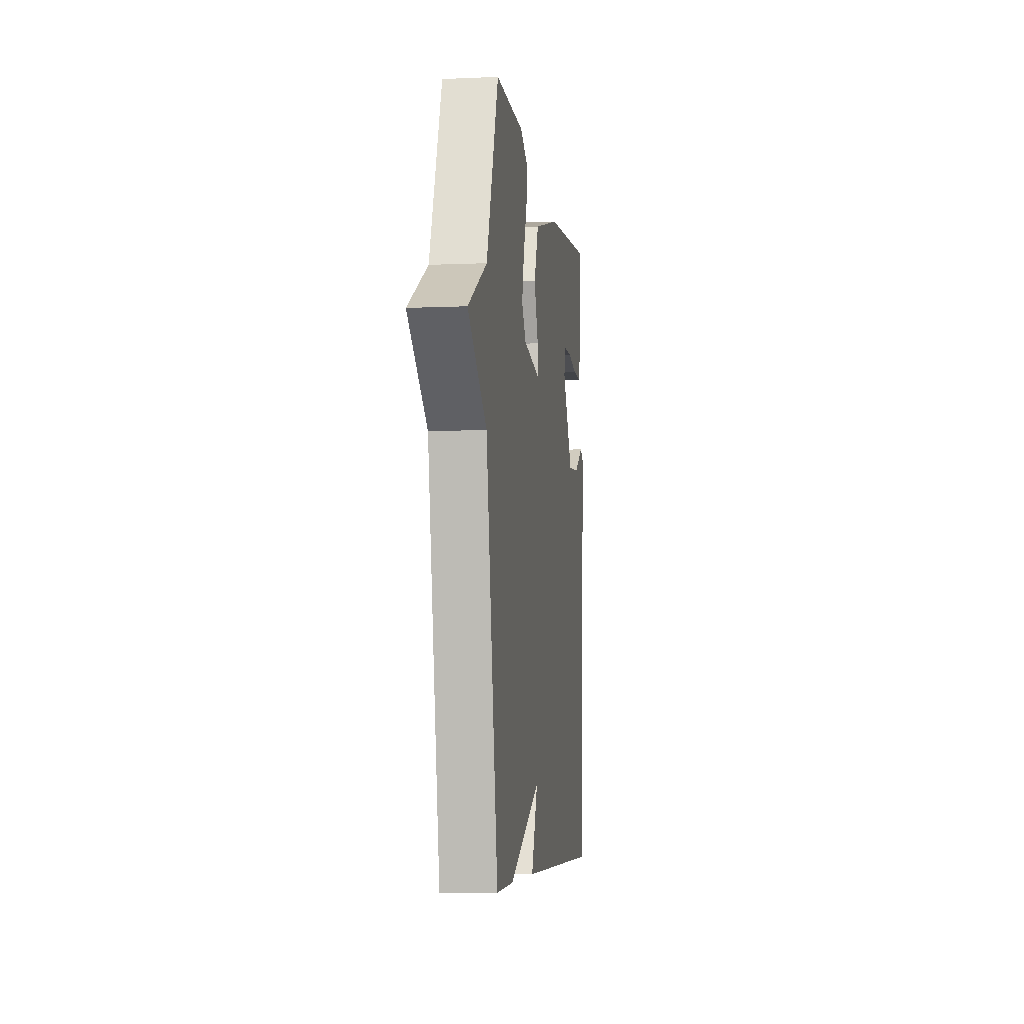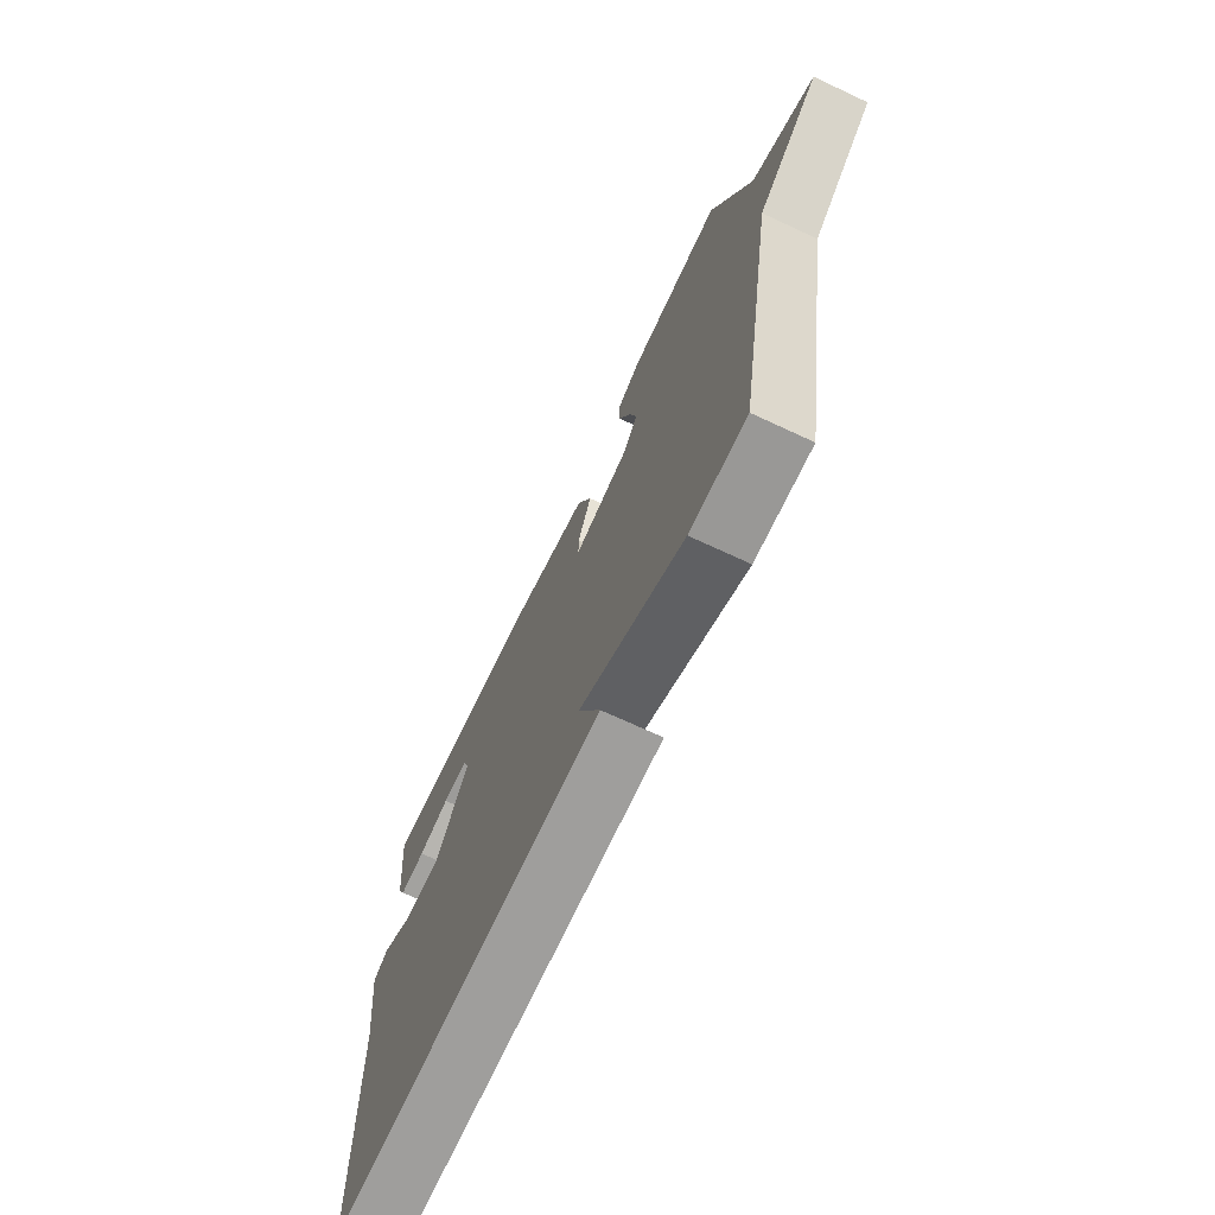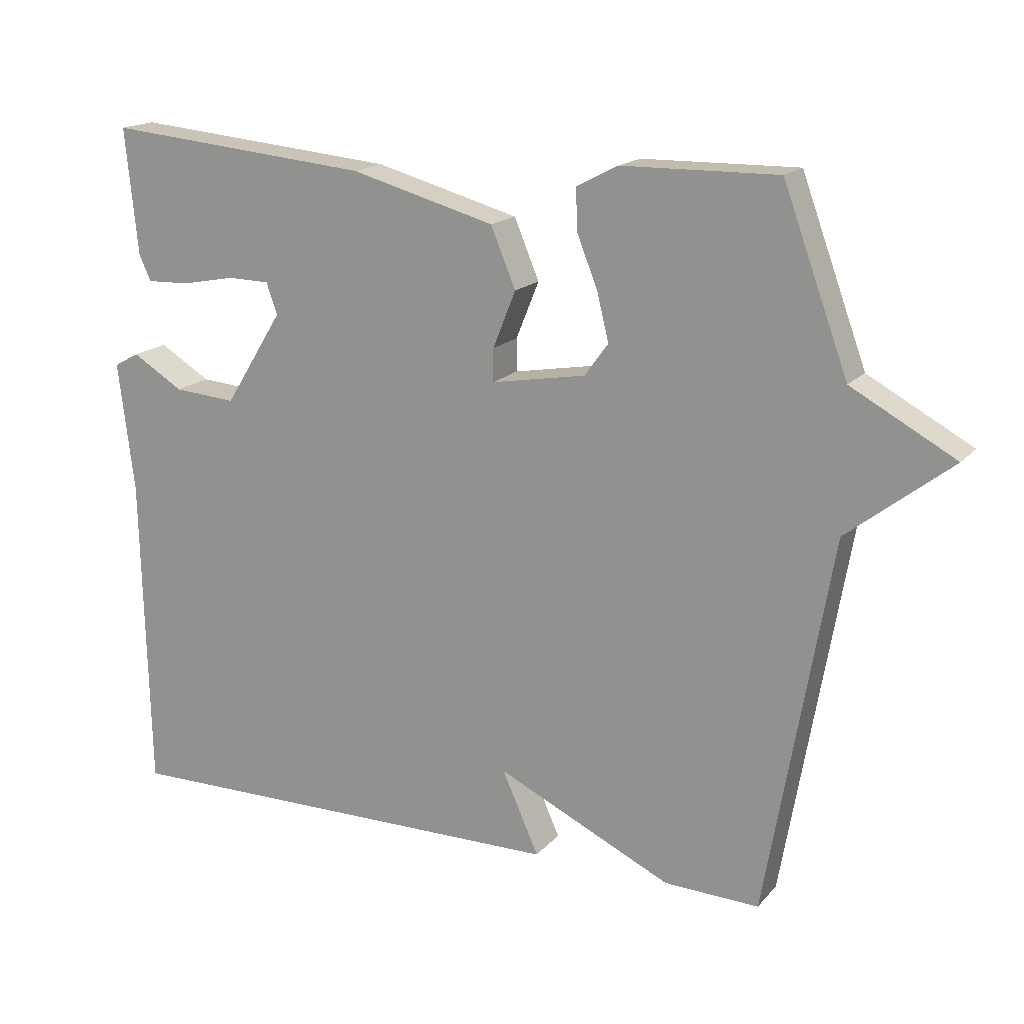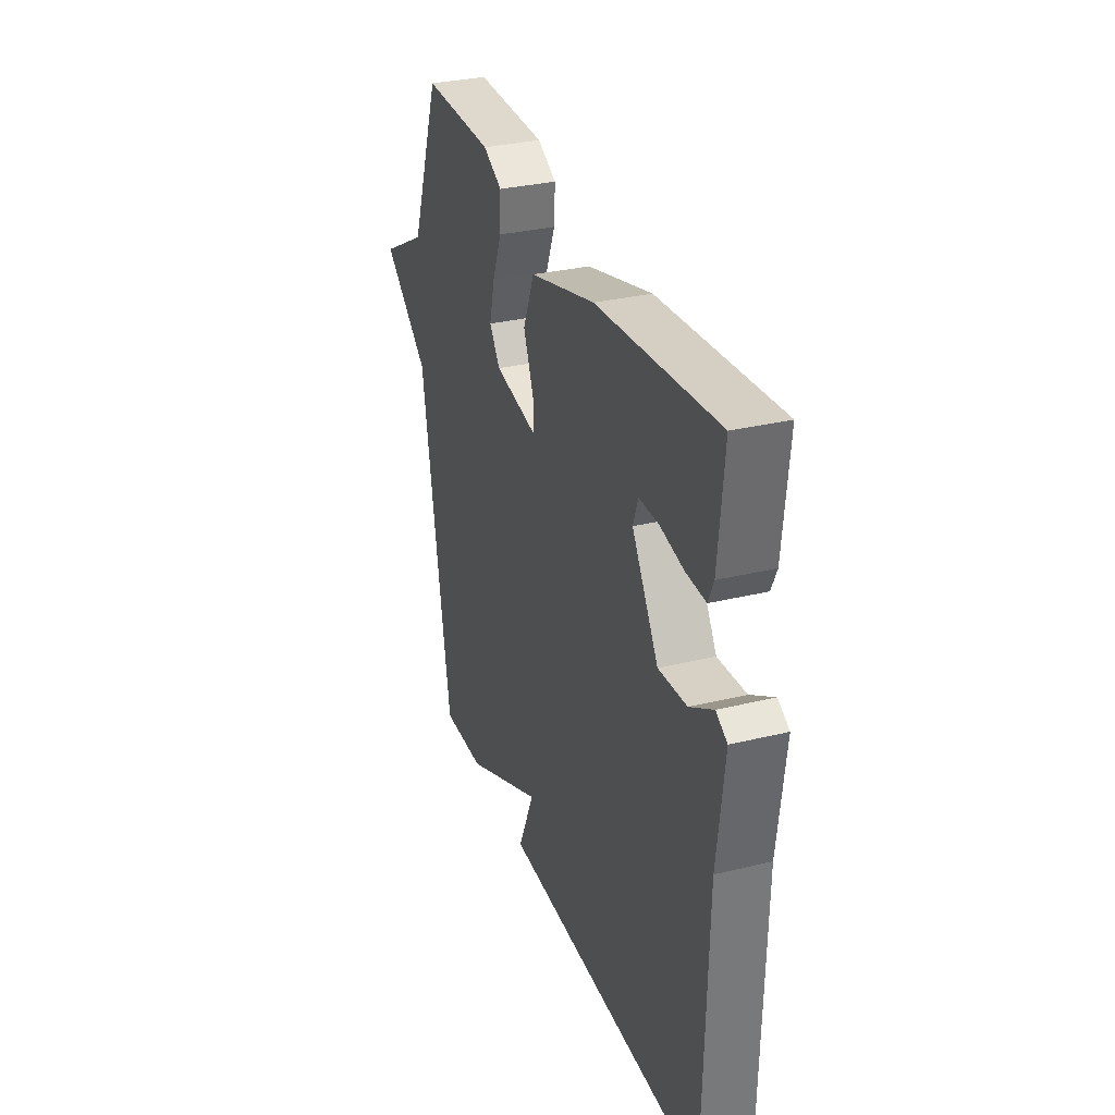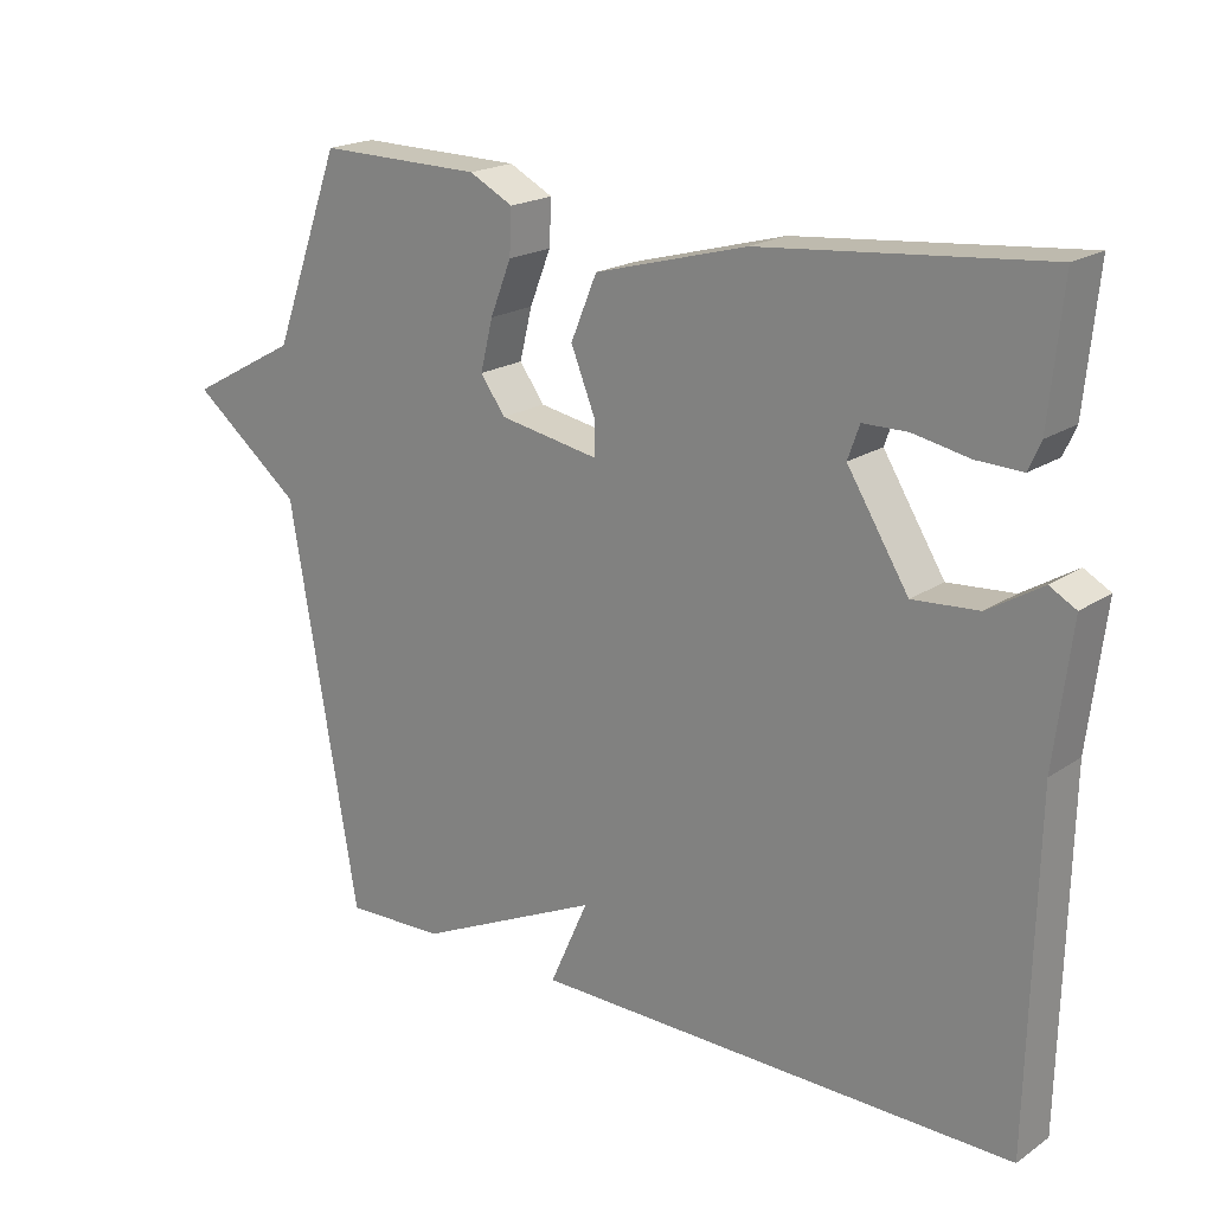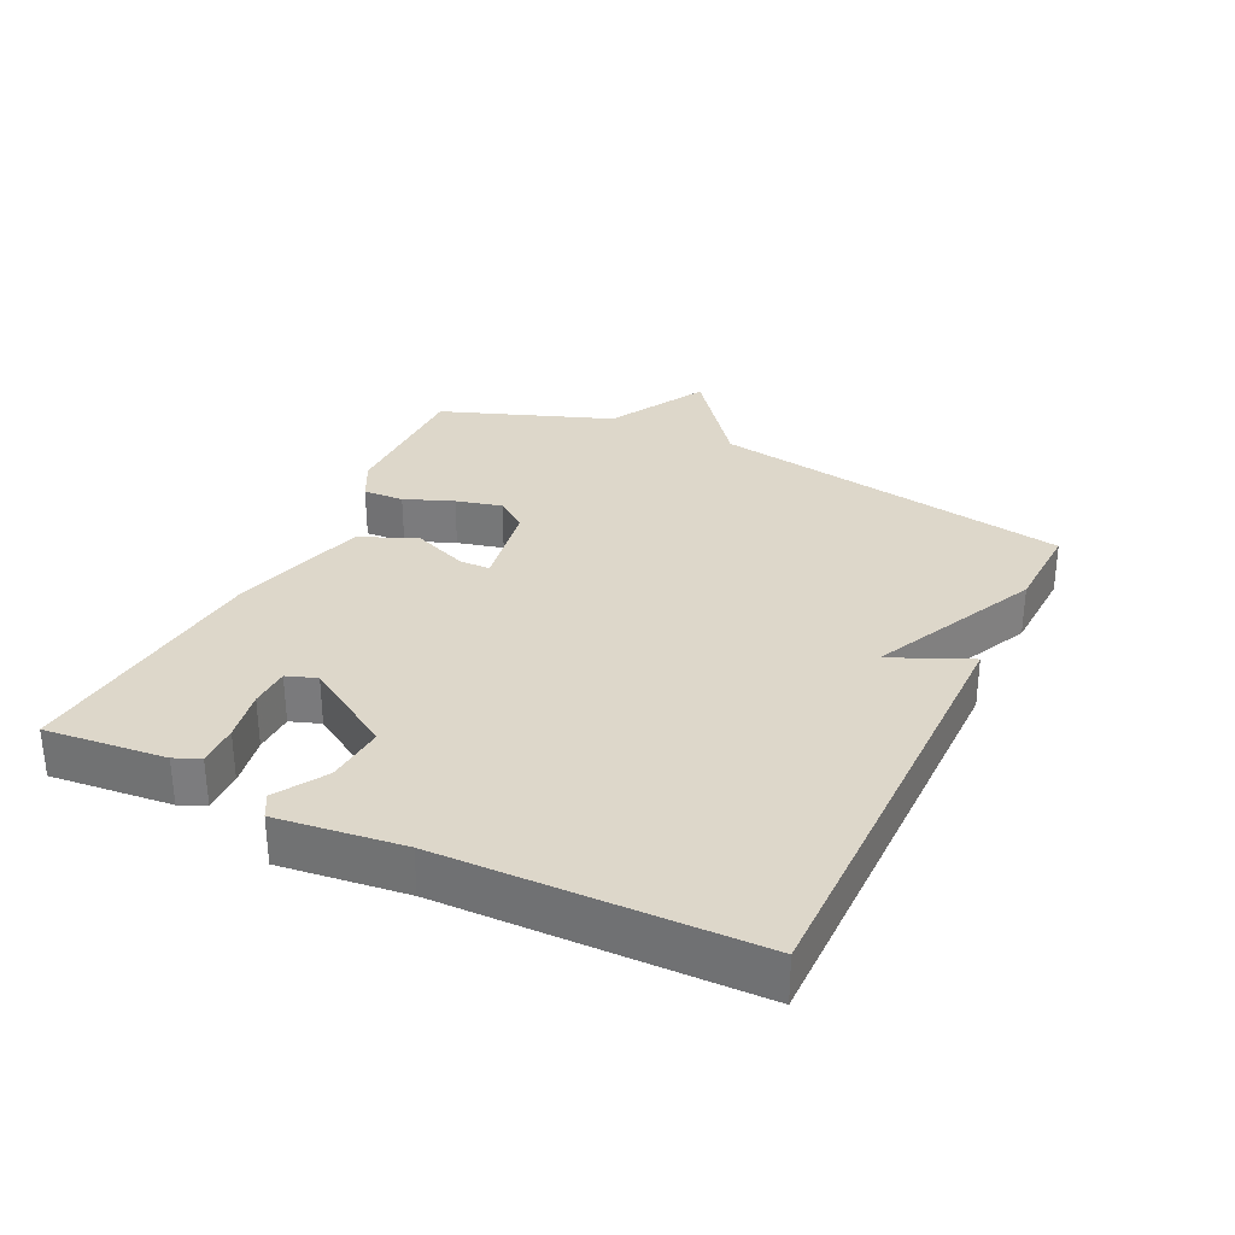
<metadata>
{"format":"obj","ext":"obj","renderer":"f3d","projection":"perspective","resolution":1024,"background":"white","views":[{"elev":-6.2,"azim":-82.4,"up":"+Z"},{"elev":-70.6,"azim":-115.0,"up":"+Z"},{"elev":17.0,"azim":-153.1,"up":"+Z"},{"elev":31.4,"azim":70.9,"up":"+Z"},{"elev":19.7,"azim":39.1,"up":"+Z"},{"elev":30.9,"azim":115.8,"up":"+Y"}]}
</metadata>
<code>
v -0.5 0.07 -0.5
v -0.594 0.07 0.044
v -0.744 0.07 0.162
v -0.594 0.07 0.244
v -0.5 0.07 0.5
v -0.276 0.07 0.497
v -0.216 0.07 0.466
v -0.219 0.07 0.405
v -0.248 0.07 0.332
v -0.265 0.07 0.263
v -0.231 0.07 0.216
v -0.095 0.07 0.192
v -0.095 0.07 0.239
v -0.128 0.07 0.321
v -0.092 0.07 0.407
v 0.116 0.07 0.464
v 0.5 0.07 0.5
v 0.482 0.07 0.319
v 0.465 0.07 0.281
v 0.403 0.07 0.283
v 0.326 0.07 0.298
v 0.265 0.07 0.297
v 0.249 0.07 0.252
v 0.333 0.07 0.117
v 0.423 0.07 0.124
v 0.497 0.07 0.169
v 0.533 0.07 0.149
v 0.51 0.07 -0.039
v 0.5 0.07 -0.5
v -0.163 0.07 -0.495
v -0.11 0.07 -0.376
v -0.363 0.07 -0.495
v -0.5 0 -0.5
v -0.594 0 0.044
v -0.744 0 0.162
v -0.594 0 0.244
v -0.5 0 0.5
v -0.276 0 0.497
v -0.216 0 0.466
v -0.219 0 0.405
v -0.248 0 0.332
v -0.265 0 0.263
v -0.231 0 0.216
v -0.095 0 0.192
v -0.095 0 0.239
v -0.128 0 0.321
v -0.092 0 0.407
v 0.116 0 0.464
v 0.5 0 0.5
v 0.482 0 0.319
v 0.465 0 0.281
v 0.403 0 0.283
v 0.326 0 0.298
v 0.265 0 0.297
v 0.249 0 0.252
v 0.333 0 0.117
v 0.423 0 0.124
v 0.497 0 0.169
v 0.533 0 0.149
v 0.51 0 -0.039
v 0.5 0 -0.5
v -0.163 0 -0.495
v -0.11 0 -0.376
v -0.363 0 -0.495
f 31 32 1 2
f 28 29 30 31
f 27 28 31
f 26 27 31
f 25 26 31
f 24 25 31 2
f 23 24 2
f 22 23 2
f 19 20 21
f 18 19 21
f 17 18 21
f 16 17 21
f 15 16 21
f 15 21 22
f 13 14 15 22
f 12 13 22
f 7 8 9
f 6 7 9
f 5 6 9
f 4 5 9
f 4 9 10
f 3 4 10 11
f 12 22 2
f 2 3 11 12
f 34 33 64 63
f 63 62 61 60
f 63 60 59
f 63 59 58
f 63 58 57
f 34 63 57 56
f 34 56 55
f 34 55 54
f 53 52 51
f 53 51 50
f 53 50 49
f 53 49 48
f 53 48 47
f 54 53 47
f 54 47 46 45
f 54 45 44
f 41 40 39
f 41 39 38
f 41 38 37
f 41 37 36
f 42 41 36
f 43 42 36 35
f 34 54 44
f 44 43 35 34
f 1 33 34 2
f 2 34 35 3
f 3 35 36 4
f 4 36 37 5
f 5 37 38 6
f 6 38 39 7
f 7 39 40 8
f 8 40 41 9
f 9 41 42 10
f 10 42 43 11
f 11 43 44 12
f 12 44 45 13
f 13 45 46 14
f 14 46 47 15
f 15 47 48 16
f 16 48 49 17
f 17 49 50 18
f 18 50 51 19
f 19 51 52 20
f 20 52 53 21
f 21 53 54 22
f 22 54 55 23
f 23 55 56 24
f 24 56 57 25
f 25 57 58 26
f 26 58 59 27
f 27 59 60 28
f 28 60 61 29
f 29 61 62 30
f 30 62 63 31
f 31 63 64 32
f 32 64 33 1

</code>
